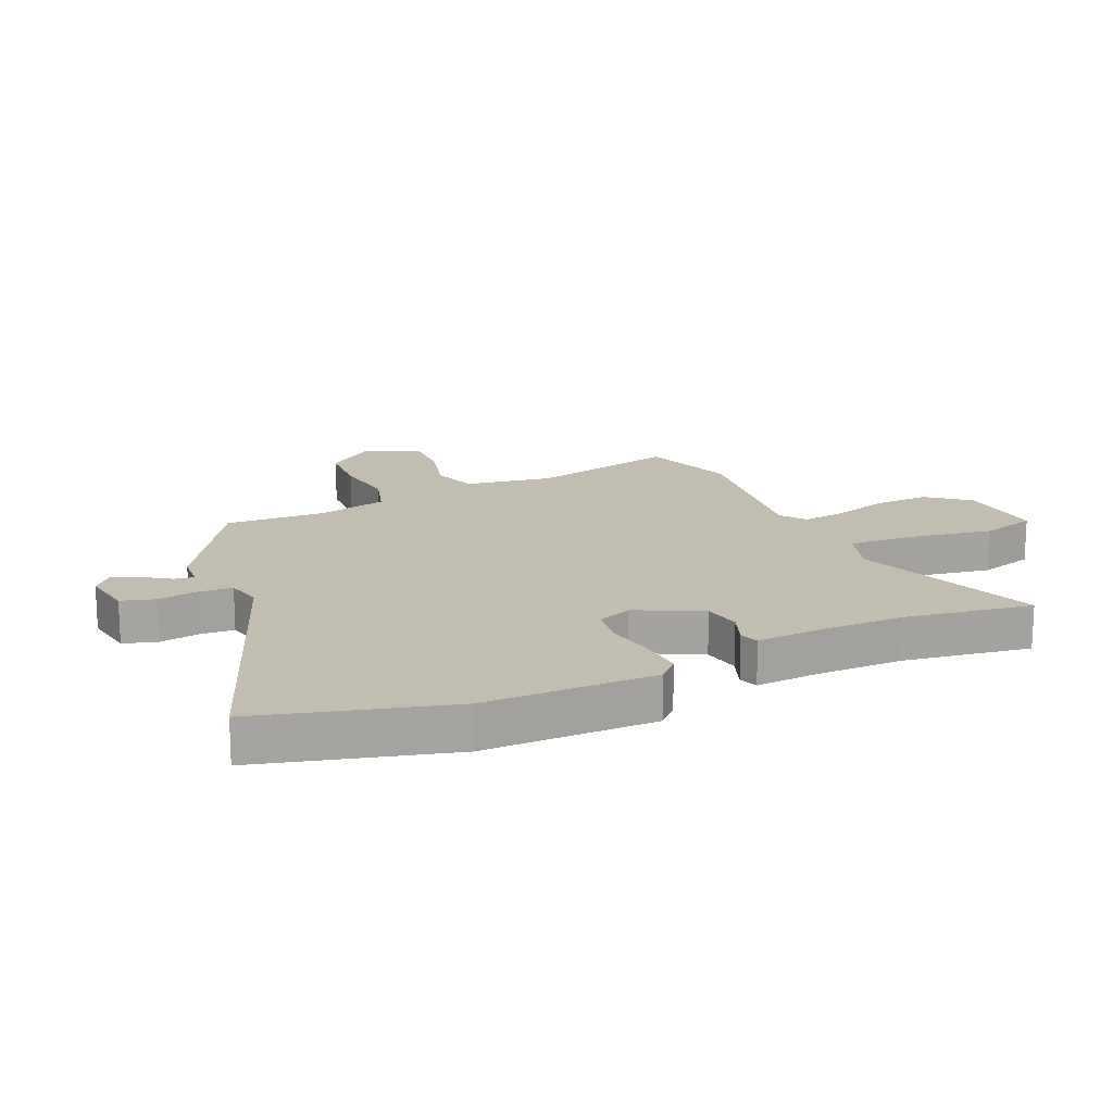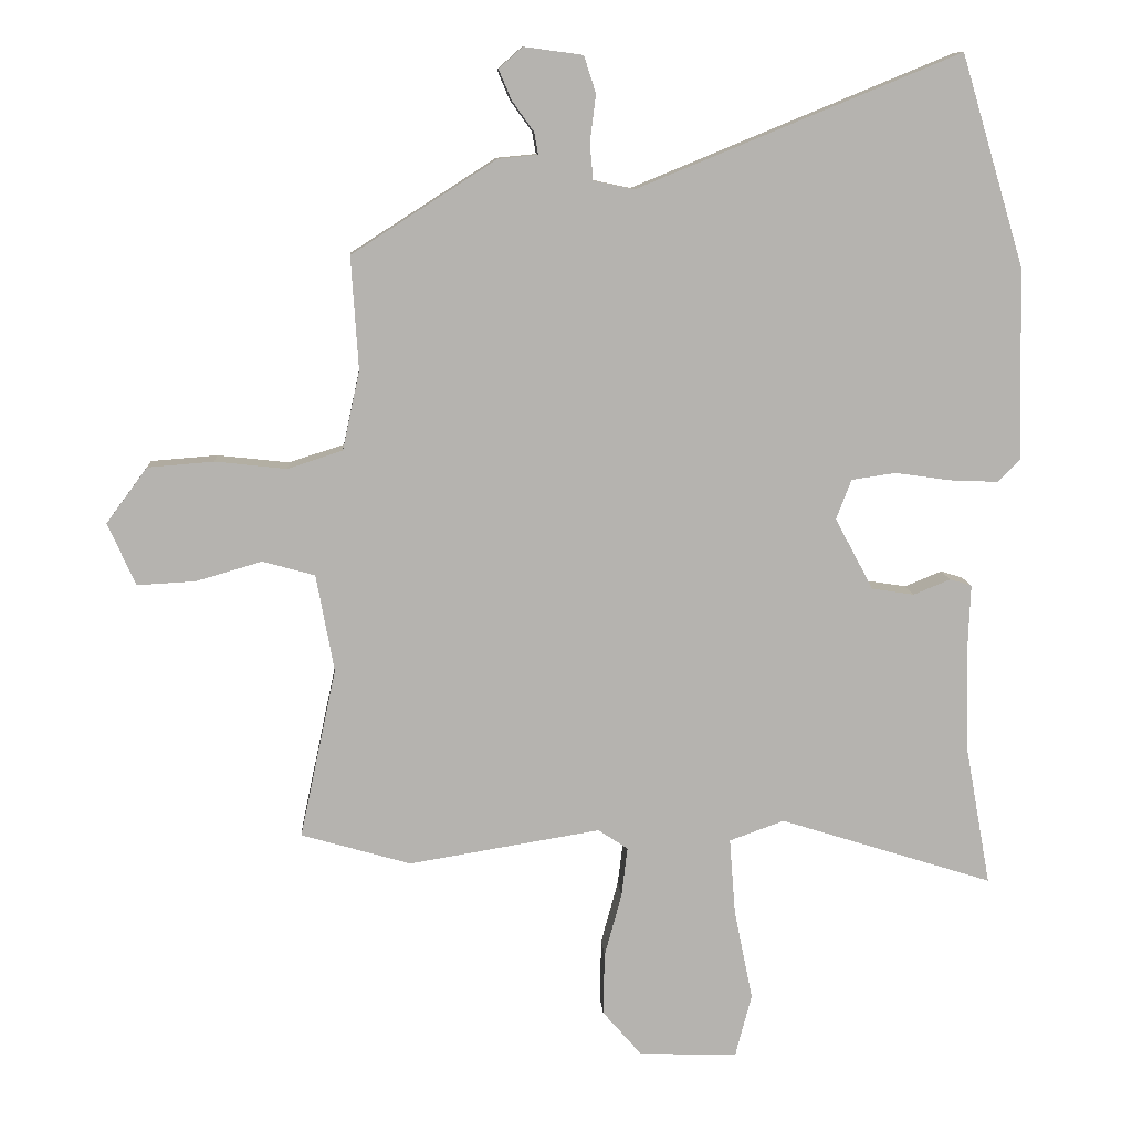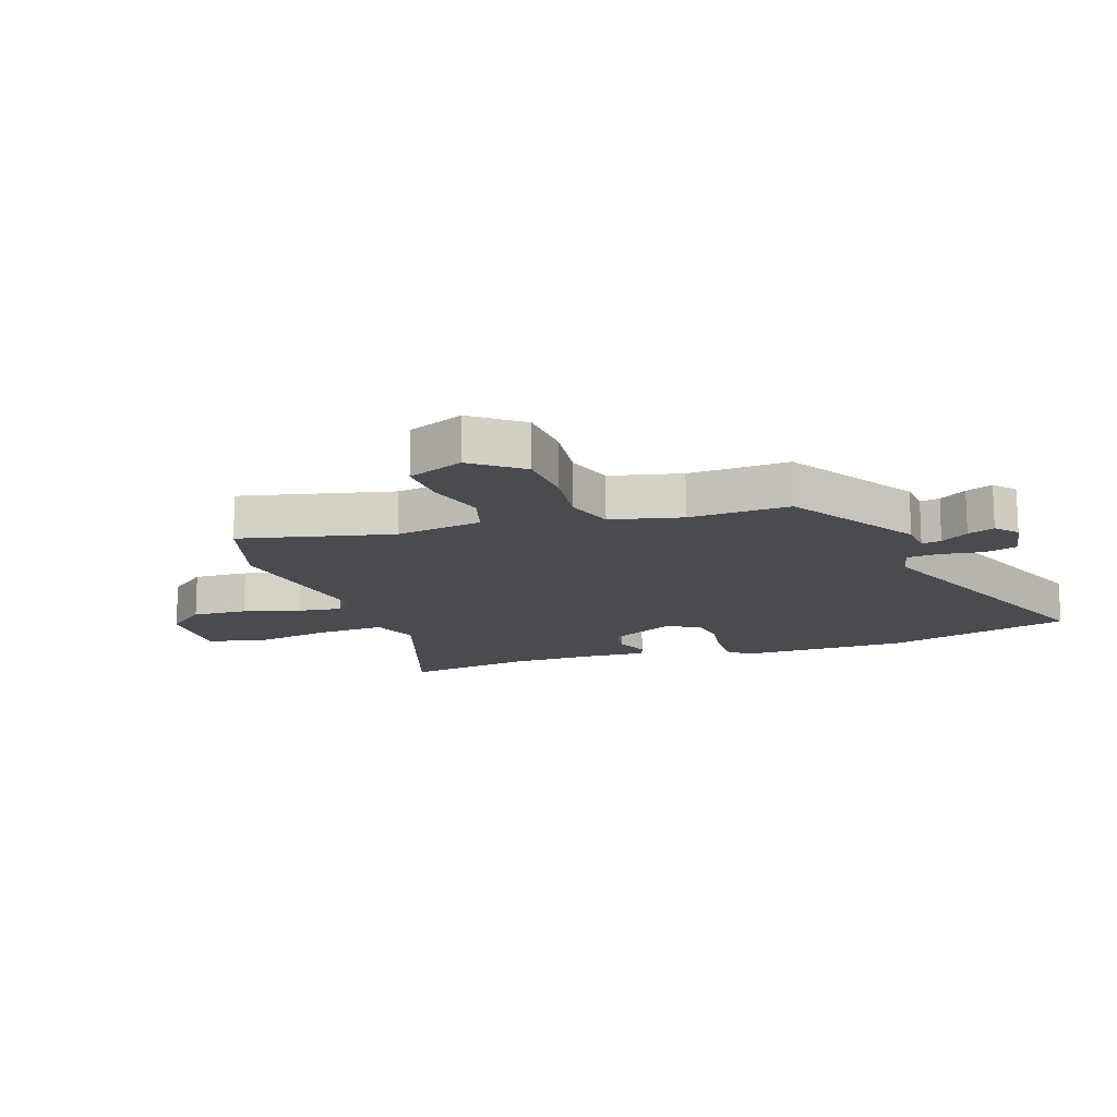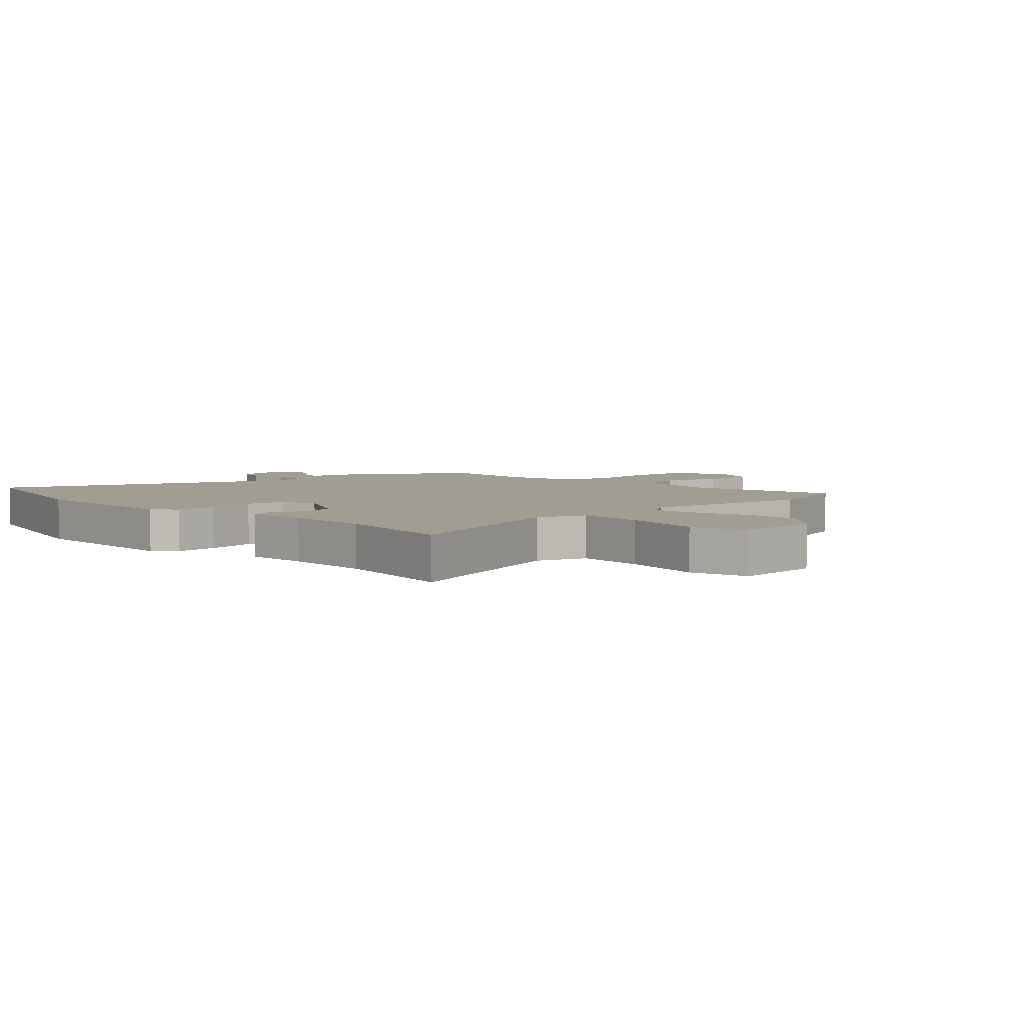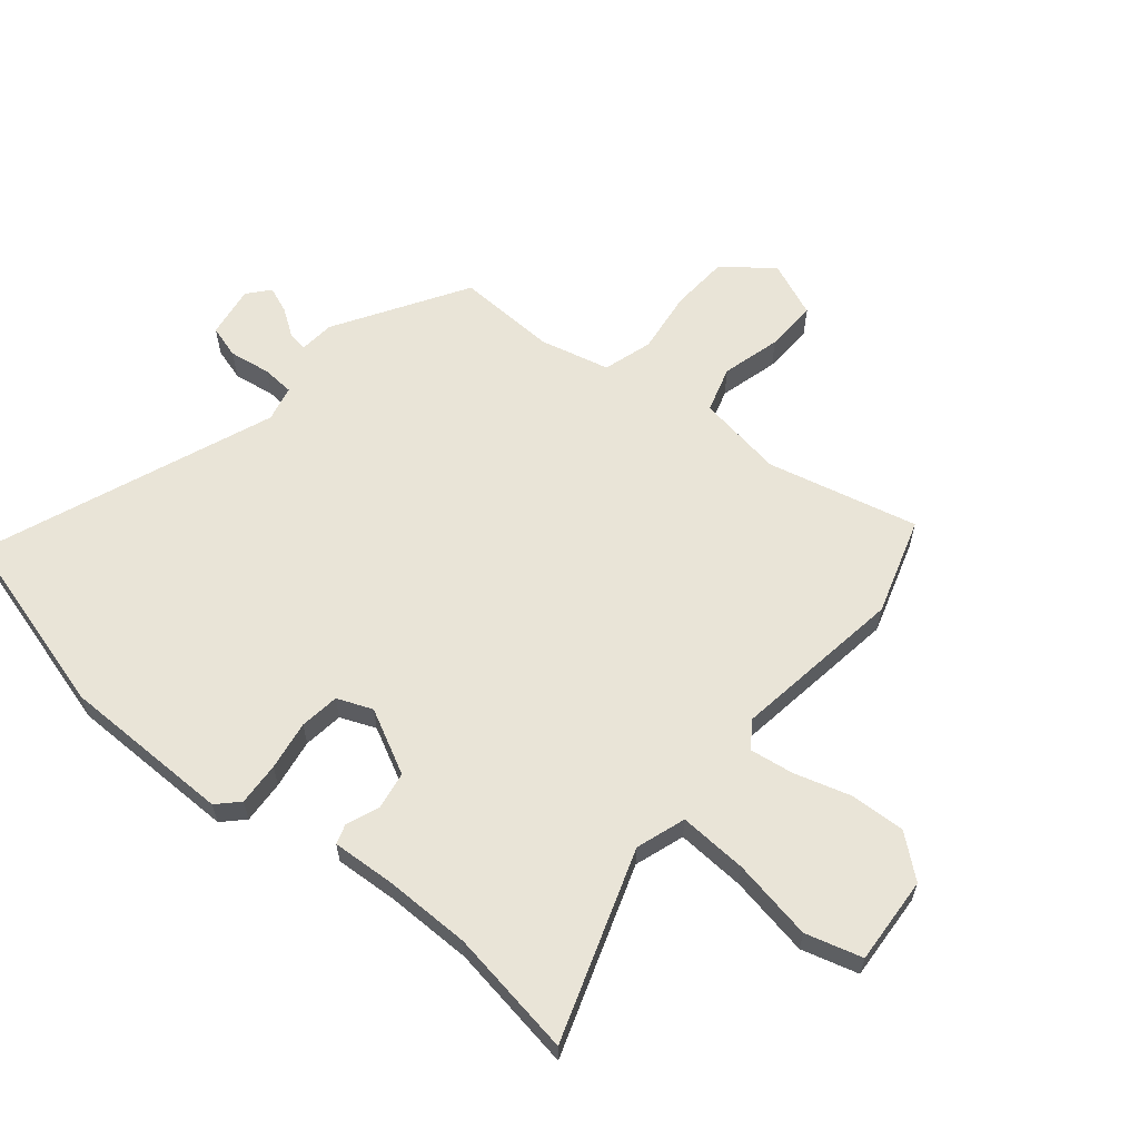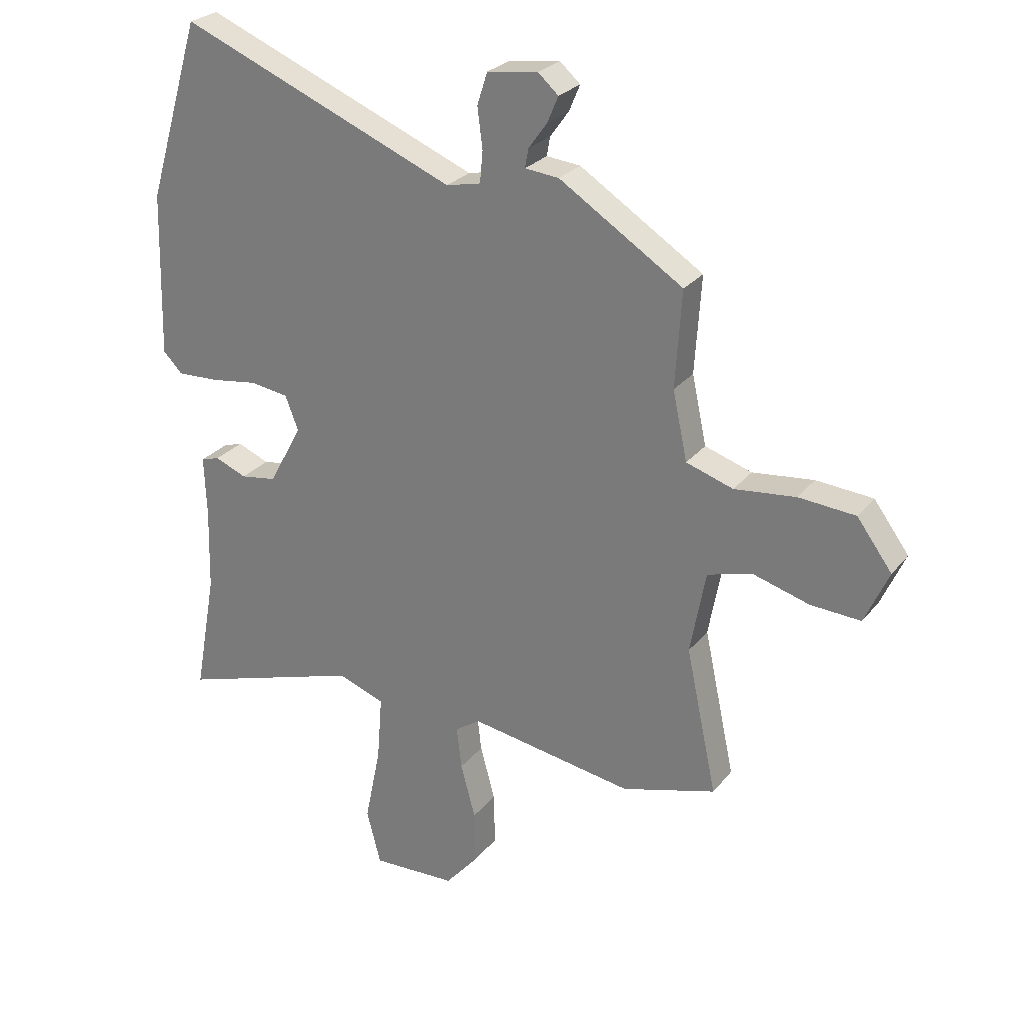
<metadata>
{"format":"obj","ext":"obj","renderer":"f3d","projection":"perspective","resolution":1024,"background":"white","views":[{"elev":16.8,"azim":64.3,"up":"+Y"},{"elev":10.1,"azim":-3.5,"up":"+Z"},{"elev":-14.4,"azim":-72.1,"up":"+Y"},{"elev":4.8,"azim":135.5,"up":"+Y"},{"elev":60.9,"azim":128.4,"up":"+Y"},{"elev":26.4,"azim":-150.4,"up":"+Z"}]}
</metadata>
<code>
v -0.386 0.07 -0.533
v -0.552 0.07 -0.485
v -0.497 0.07 -0.228
v -0.524 0.07 -0.081
v -0.603 0.07 -0.059
v -0.703 0.07 -0.088
v -0.791 0.07 -0.093
v -0.833 0.07 0.001
v -0.771 0.07 0.085
v -0.671 0.07 0.093
v -0.563 0.07 0.081
v -0.48 0.07 0.108
v -0.454 0.07 0.228
v -0.465 0.07 0.398
v -0.247 0.07 0.538
v -0.187 0.07 0.544
v -0.193 0.07 0.577
v -0.226 0.07 0.623
v -0.245 0.07 0.668
v -0.209 0.07 0.7
v -0.12 0.07 0.688
v -0.102 0.07 0.632
v -0.111 0.07 0.561
v -0.106 0.07 0.506
v -0.045 0.07 0.493
v 0.442 0.07 0.693
v 0.537 0.07 0.377
v 0.545 0.07 0.087
v 0.511 0.07 0.052
v 0.438 0.07 0.055
v 0.354 0.07 0.067
v 0.287 0.07 0.057
v 0.264 0.07 -0.003
v 0.322 0.07 -0.111
v 0.386 0.07 -0.121
v 0.442 0.07 -0.098
v 0.475 0.07 -0.108
v 0.471 0.07 -0.215
v 0.475 0.07 -0.362
v 0.514 0.07 -0.577
v 0.191 0.07 -0.475
v 0.108 0.07 -0.505
v 0.117 0.07 -0.621
v 0.145 0.07 -0.758
v 0.12 0.07 -0.854
v -0.029 0.07 -0.848
v -0.088 0.07 -0.78
v -0.086 0.07 -0.686
v -0.06 0.07 -0.59
v -0.051 0.07 -0.515
v -0.096 0.07 -0.485
v -0.386 0 -0.533
v -0.552 0 -0.485
v -0.497 0 -0.228
v -0.524 0 -0.081
v -0.603 0 -0.059
v -0.703 0 -0.088
v -0.791 0 -0.093
v -0.833 0 0.001
v -0.771 0 0.085
v -0.671 0 0.093
v -0.563 0 0.081
v -0.48 0 0.108
v -0.454 0 0.228
v -0.465 0 0.398
v -0.247 0 0.538
v -0.187 0 0.544
v -0.193 0 0.577
v -0.226 0 0.623
v -0.245 0 0.668
v -0.209 0 0.7
v -0.12 0 0.688
v -0.102 0 0.632
v -0.111 0 0.561
v -0.106 0 0.506
v -0.045 0 0.493
v 0.442 0 0.693
v 0.537 0 0.377
v 0.545 0 0.087
v 0.511 0 0.052
v 0.438 0 0.055
v 0.354 0 0.067
v 0.287 0 0.057
v 0.264 0 -0.003
v 0.322 0 -0.111
v 0.386 0 -0.121
v 0.442 0 -0.098
v 0.475 0 -0.108
v 0.471 0 -0.215
v 0.475 0 -0.362
v 0.514 0 -0.577
v 0.191 0 -0.475
v 0.108 0 -0.505
v 0.117 0 -0.621
v 0.145 0 -0.758
v 0.12 0 -0.854
v -0.029 0 -0.848
v -0.088 0 -0.78
v -0.086 0 -0.686
v -0.06 0 -0.59
v -0.051 0 -0.515
v -0.096 0 -0.485
f 46 47 48 49
f 46 49 50
f 43 44 45 46
f 42 43 46 50
f 41 42 50 51
f 39 40 41
f 38 39 41 51
f 35 36 37 38
f 34 35 38 51
f 28 29 30 31
f 26 27 28 31
f 25 26 31 32
f 24 25 32 33
f 20 21 22 23
f 20 23 24
f 17 18 19 20
f 16 17 20 24
f 13 14 15 16
f 12 13 16 24
f 8 9 10 11
f 6 7 8 11
f 5 6 11 12
f 4 5 12 24
f 51 1 2 3
f 24 33 34 51
f 3 4 24 51
f 100 99 98 97
f 101 100 97
f 97 96 95 94
f 101 97 94 93
f 102 101 93 92
f 92 91 90
f 102 92 90 89
f 89 88 87 86
f 102 89 86 85
f 82 81 80 79
f 82 79 78 77
f 83 82 77 76
f 84 83 76 75
f 74 73 72 71
f 75 74 71
f 71 70 69 68
f 75 71 68 67
f 67 66 65 64
f 75 67 64 63
f 62 61 60 59
f 62 59 58 57
f 63 62 57 56
f 75 63 56 55
f 54 53 52 102
f 102 85 84 75
f 102 75 55 54
f 1 52 53 2
f 2 53 54 3
f 3 54 55 4
f 4 55 56 5
f 5 56 57 6
f 6 57 58 7
f 7 58 59 8
f 8 59 60 9
f 9 60 61 10
f 10 61 62 11
f 11 62 63 12
f 12 63 64 13
f 13 64 65 14
f 14 65 66 15
f 15 66 67 16
f 16 67 68 17
f 17 68 69 18
f 18 69 70 19
f 19 70 71 20
f 20 71 72 21
f 21 72 73 22
f 22 73 74 23
f 23 74 75 24
f 24 75 76 25
f 25 76 77 26
f 26 77 78 27
f 27 78 79 28
f 28 79 80 29
f 29 80 81 30
f 30 81 82 31
f 31 82 83 32
f 32 83 84 33
f 33 84 85 34
f 34 85 86 35
f 35 86 87 36
f 36 87 88 37
f 37 88 89 38
f 38 89 90 39
f 39 90 91 40
f 40 91 92 41
f 41 92 93 42
f 42 93 94 43
f 43 94 95 44
f 44 95 96 45
f 45 96 97 46
f 46 97 98 47
f 47 98 99 48
f 48 99 100 49
f 49 100 101 50
f 50 101 102 51
f 51 102 52 1

</code>
